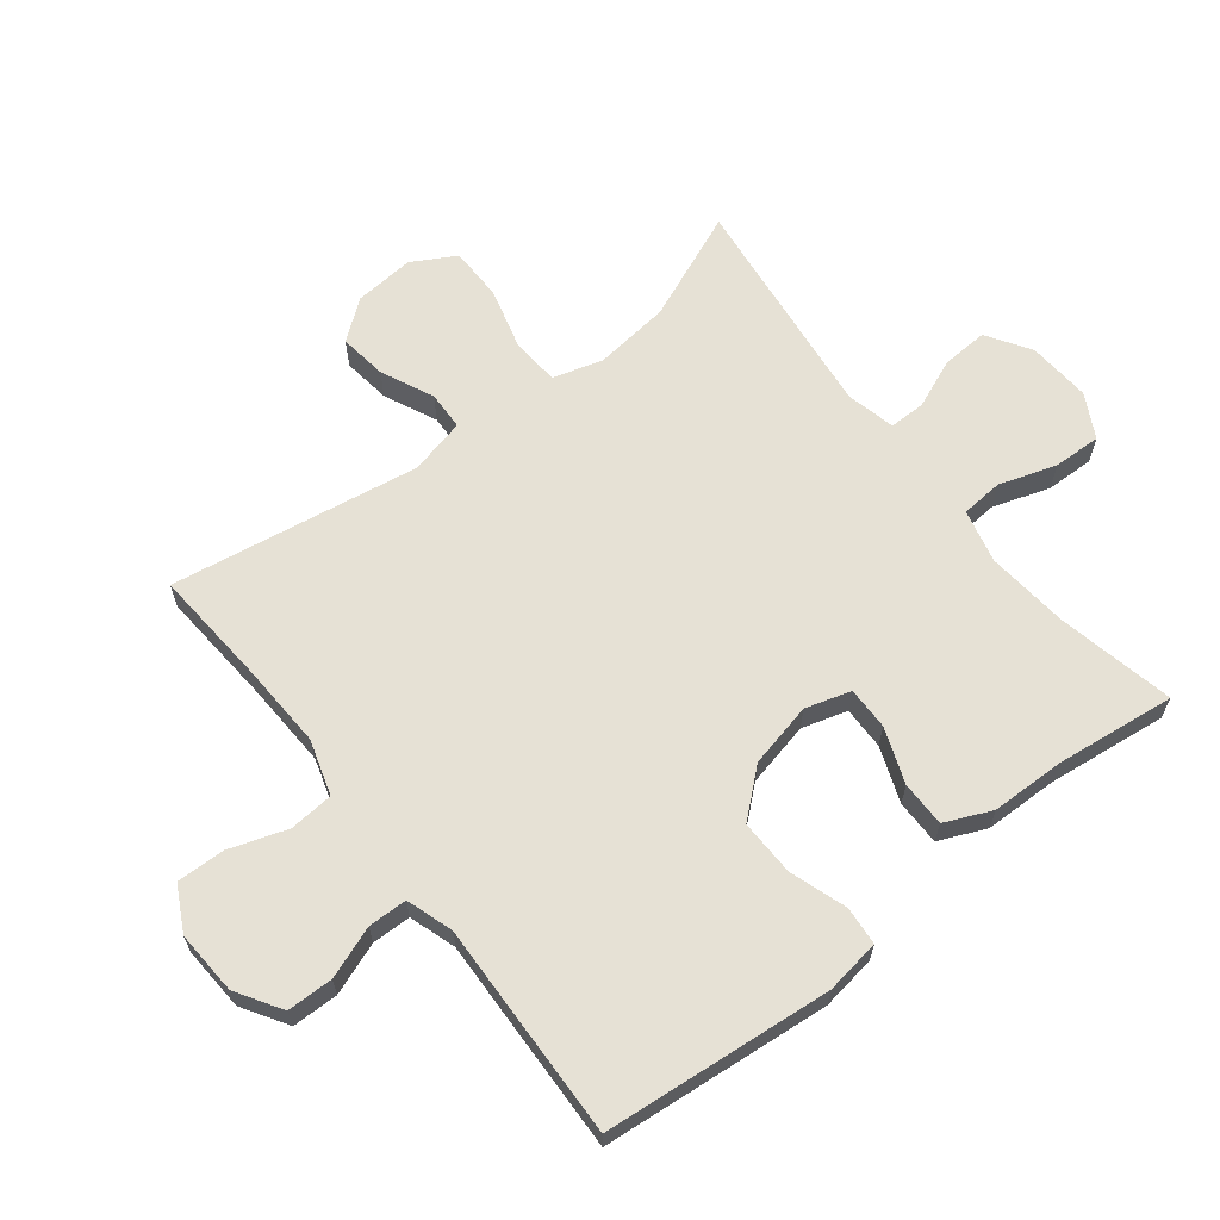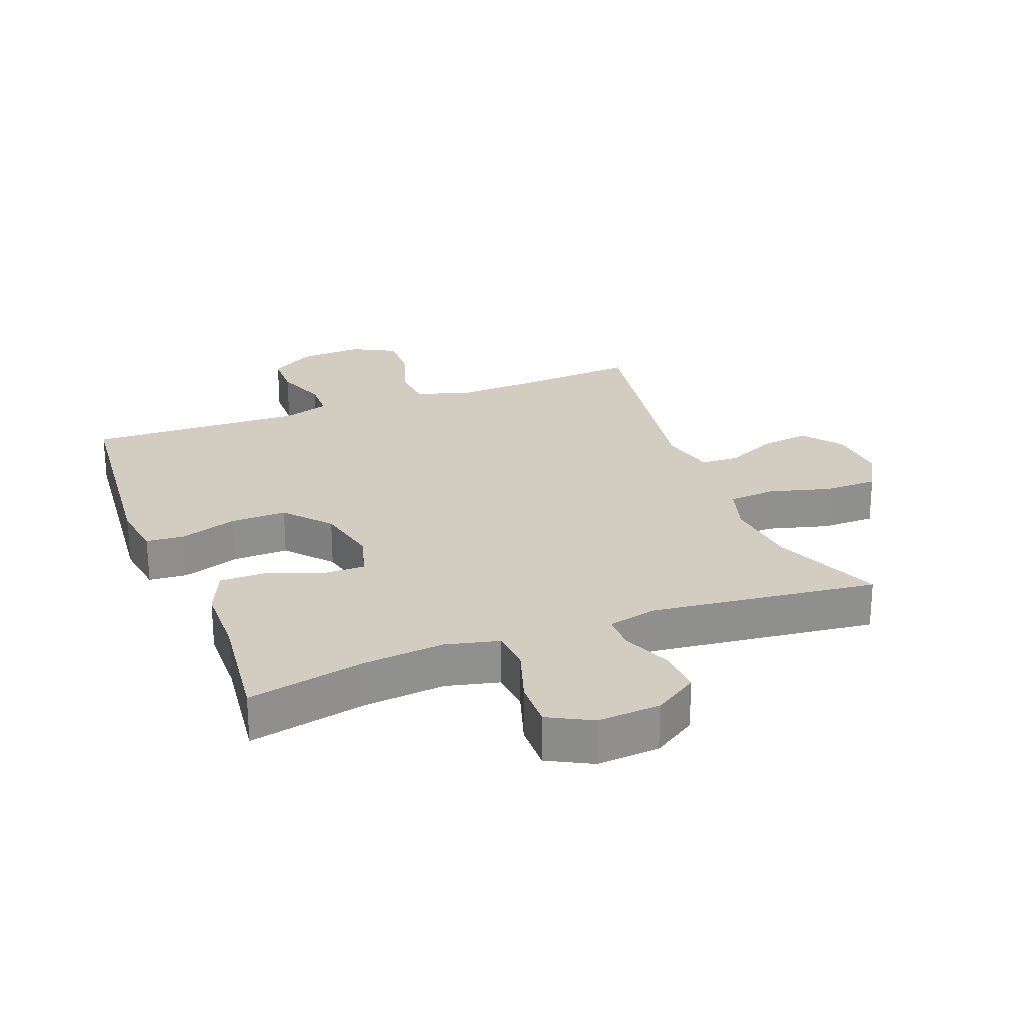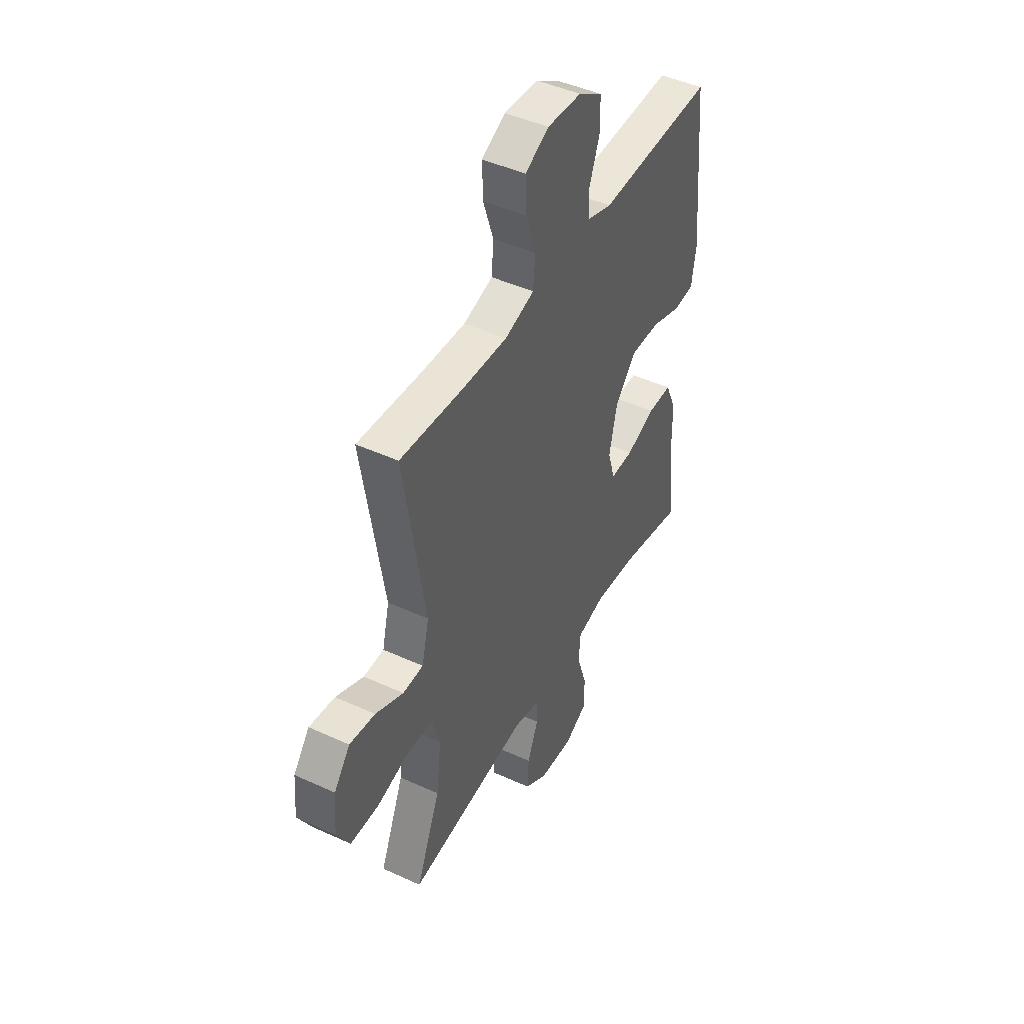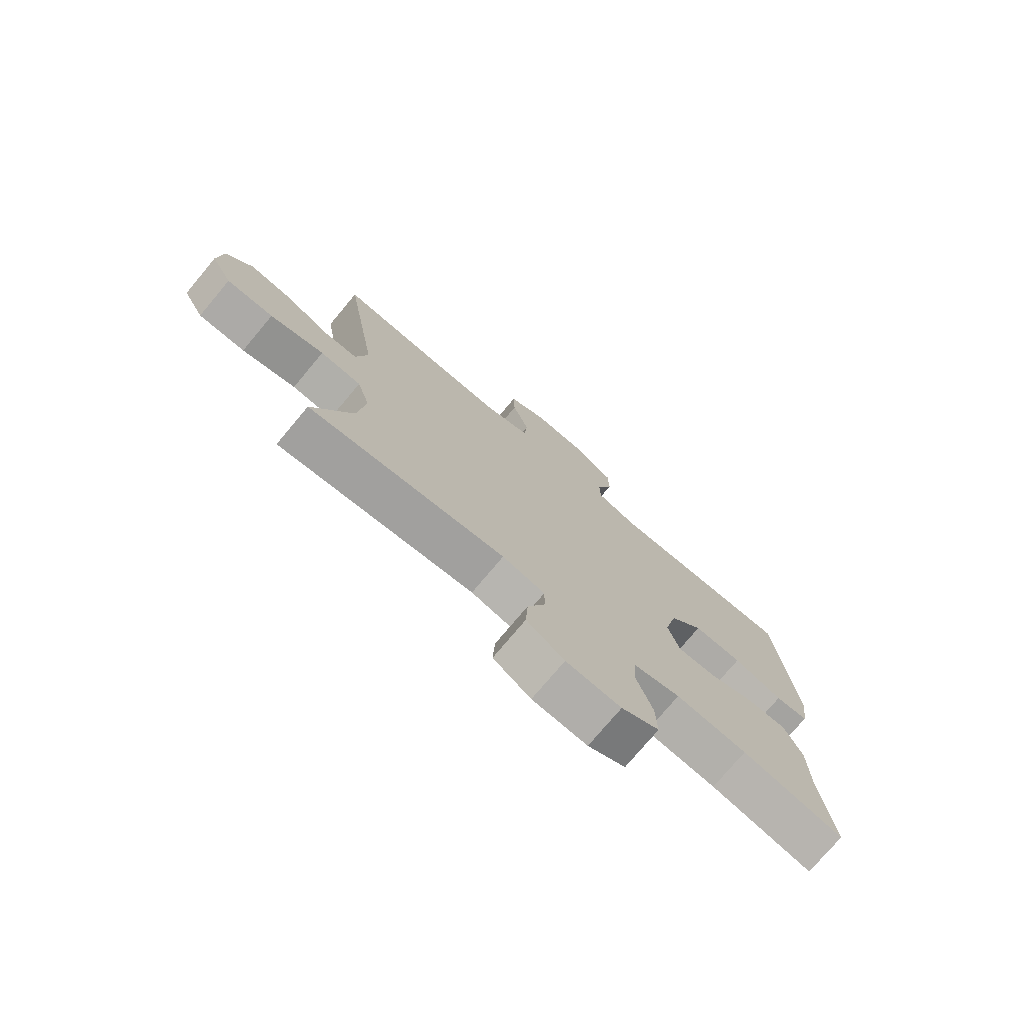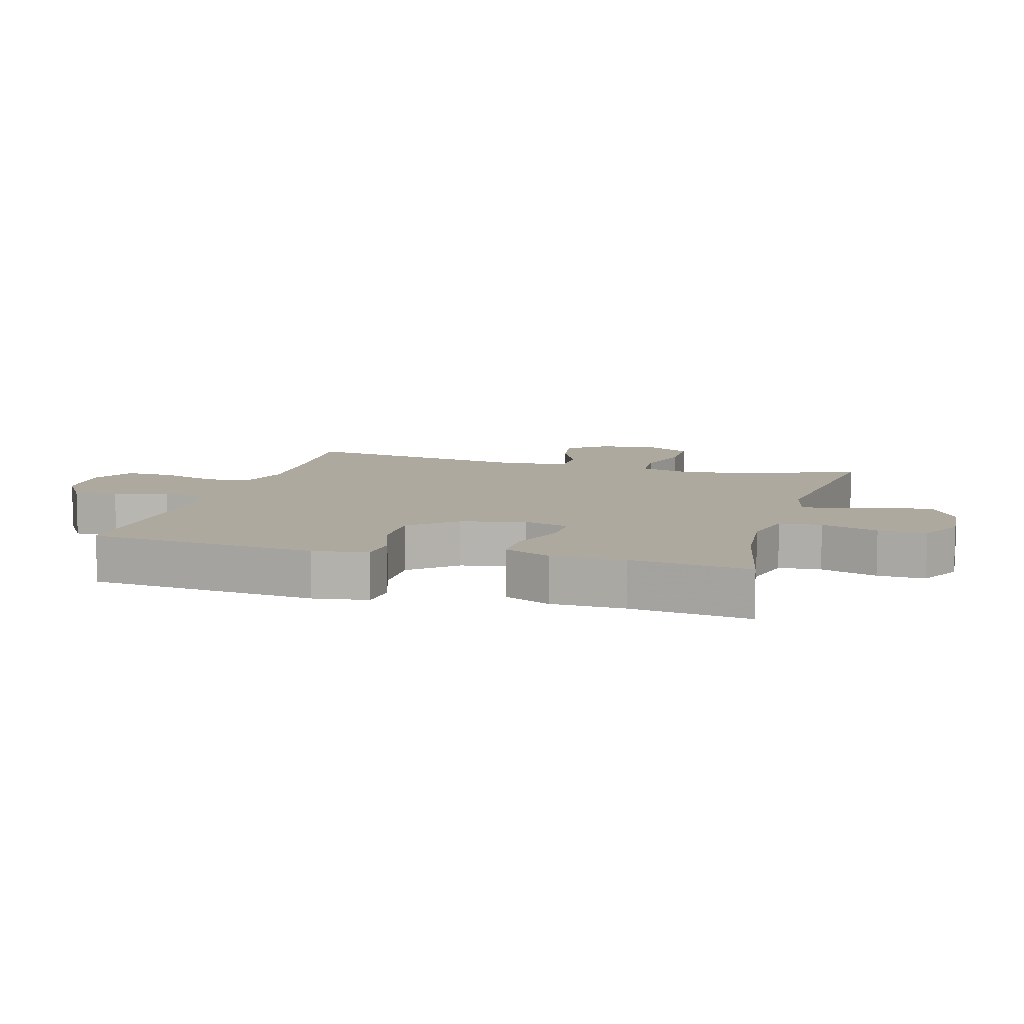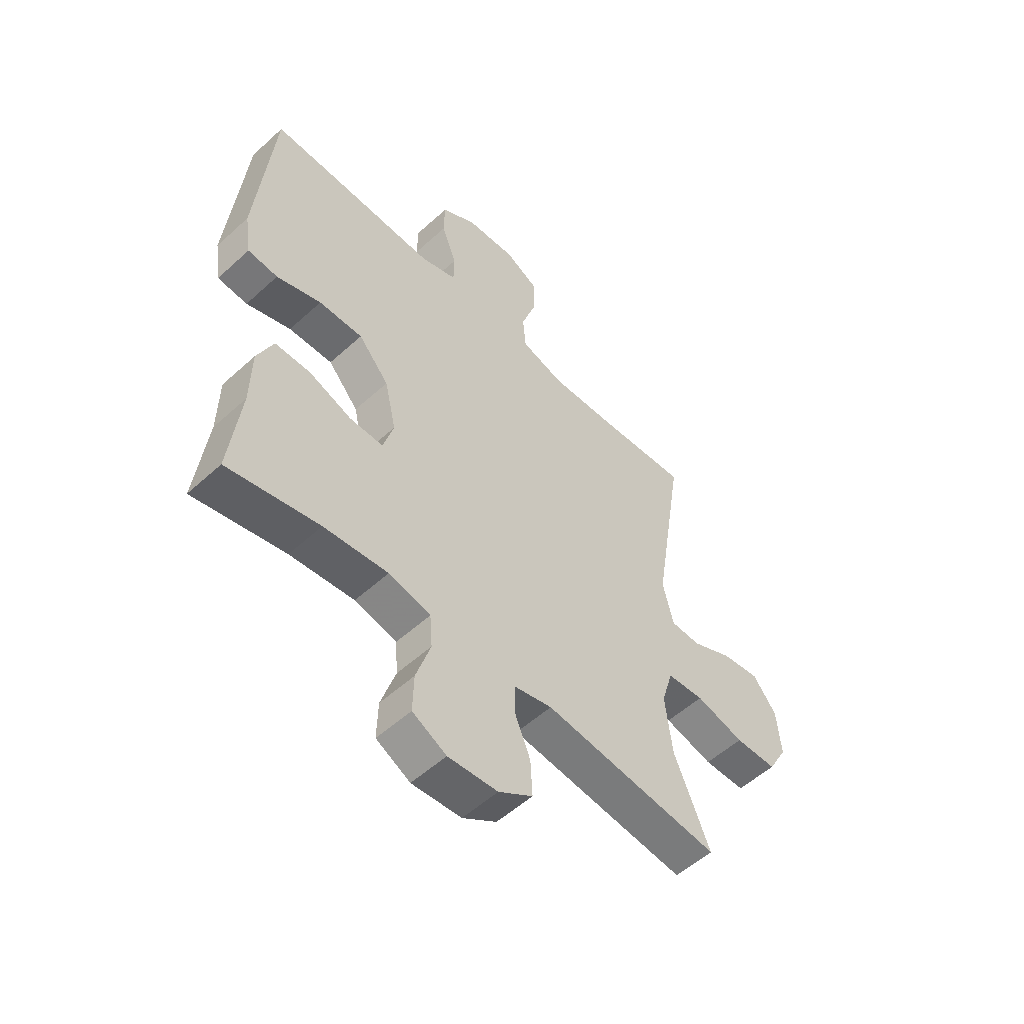
<metadata>
{"format":"obj","ext":"obj","renderer":"f3d","projection":"perspective","resolution":1024,"background":"white","views":[{"elev":64.4,"azim":52.1,"up":"+Y"},{"elev":24.8,"azim":159.1,"up":"+Y"},{"elev":45.5,"azim":-62.1,"up":"+Z"},{"elev":-75.7,"azim":-40.0,"up":"+Z"},{"elev":9.1,"azim":106.0,"up":"+Y"},{"elev":-54.2,"azim":134.0,"up":"+Z"}]}
</metadata>
<code>
v -0.5 0.07 0.5
v -0.315 0.07 0.486
v -0.184 0.07 0.48
v -0.098 0.07 0.506
v -0.092 0.07 0.575
v -0.122 0.07 0.665
v -0.124 0.07 0.741
v -0.055 0.07 0.777
v 0.045 0.07 0.771
v 0.115 0.07 0.727
v 0.116 0.07 0.655
v 0.086 0.07 0.574
v 0.087 0.07 0.513
v 0.16 0.07 0.489
v 0.275 0.07 0.493
v 0.5 0.07 0.5
v 0.533 0.07 0.143
v 0.52 0.07 0.057
v 0.46 0.07 0.052
v 0.371 0.07 0.082
v 0.283 0.07 0.084
v 0.222 0.07 0.014
v 0.199 0.07 -0.087
v 0.22 0.07 -0.158
v 0.287 0.07 -0.157
v 0.373 0.07 -0.125
v 0.444 0.07 -0.125
v 0.476 0.07 -0.198
v 0.478 0.07 -0.313
v 0.5 0.07 -0.5
v 0.317 0.07 -0.461
v 0.189 0.07 -0.448
v 0.105 0.07 -0.468
v 0.1 0.07 -0.534
v 0.129 0.07 -0.623
v 0.131 0.07 -0.698
v 0.063 0.07 -0.734
v -0.036 0.07 -0.727
v -0.104 0.07 -0.683
v -0.1 0.07 -0.611
v -0.068 0.07 -0.533
v -0.068 0.07 -0.477
v -0.145 0.07 -0.459
v -0.5 0.07 -0.5
v -0.429 0.07 -0.33
v -0.415 0.07 -0.211
v -0.438 0.07 -0.134
v -0.512 0.07 -0.128
v -0.609 0.07 -0.154
v -0.693 0.07 -0.153
v -0.731 0.07 -0.085
v -0.723 0.07 0.009
v -0.676 0.07 0.07
v -0.601 0.07 0.06
v -0.519 0.07 0.022
v -0.459 0.07 0.024
v -0.438 0.07 0.112
v -0.5 0 0.5
v -0.315 0 0.486
v -0.184 0 0.48
v -0.098 0 0.506
v -0.092 0 0.575
v -0.122 0 0.665
v -0.124 0 0.741
v -0.055 0 0.777
v 0.045 0 0.771
v 0.115 0 0.727
v 0.116 0 0.655
v 0.086 0 0.574
v 0.087 0 0.513
v 0.16 0 0.489
v 0.275 0 0.493
v 0.5 0 0.5
v 0.533 0 0.143
v 0.52 0 0.057
v 0.46 0 0.052
v 0.371 0 0.082
v 0.283 0 0.084
v 0.222 0 0.014
v 0.199 0 -0.087
v 0.22 0 -0.158
v 0.287 0 -0.157
v 0.373 0 -0.125
v 0.444 0 -0.125
v 0.476 0 -0.198
v 0.478 0 -0.313
v 0.5 0 -0.5
v 0.317 0 -0.461
v 0.189 0 -0.448
v 0.105 0 -0.468
v 0.1 0 -0.534
v 0.129 0 -0.623
v 0.131 0 -0.698
v 0.063 0 -0.734
v -0.036 0 -0.727
v -0.104 0 -0.683
v -0.1 0 -0.611
v -0.068 0 -0.533
v -0.068 0 -0.477
v -0.145 0 -0.459
v -0.5 0 -0.5
v -0.429 0 -0.33
v -0.415 0 -0.211
v -0.438 0 -0.134
v -0.512 0 -0.128
v -0.609 0 -0.154
v -0.693 0 -0.153
v -0.731 0 -0.085
v -0.723 0 0.009
v -0.676 0 0.07
v -0.601 0 0.06
v -0.519 0 0.022
v -0.459 0 0.024
v -0.438 0 0.112
f 53 54 55
f 52 53 55
f 51 52 55
f 50 51 55
f 49 50 55
f 48 49 55
f 47 48 55 56
f 46 47 56 57
f 43 44 45
f 42 43 45 46
f 39 40 41
f 38 39 41
f 37 38 41
f 36 37 41
f 35 36 41
f 34 35 41
f 33 34 41 42
f 42 46 57
f 33 42 57
f 32 33 57
f 29 30 31
f 29 31 32
f 28 29 32
f 27 28 32
f 26 27 32
f 25 26 32
f 18 19 20
f 17 18 20
f 16 17 20
f 15 16 20
f 14 15 20
f 13 14 20 21
f 10 11 12
f 9 10 12
f 8 9 12
f 7 8 12
f 6 7 12
f 5 6 12
f 4 5 12 13
f 13 21 22
f 4 13 22
f 3 4 22
f 57 1 2
f 24 25 32
f 57 2 3
f 32 57 3
f 24 32 3
f 23 24 3
f 3 22 23
f 112 111 110
f 112 110 109
f 112 109 108
f 112 108 107
f 112 107 106
f 112 106 105
f 113 112 105 104
f 114 113 104 103
f 102 101 100
f 103 102 100 99
f 98 97 96
f 98 96 95
f 98 95 94
f 98 94 93
f 98 93 92
f 98 92 91
f 99 98 91 90
f 114 103 99
f 114 99 90
f 114 90 89
f 88 87 86
f 89 88 86
f 89 86 85
f 89 85 84
f 89 84 83
f 89 83 82
f 77 76 75
f 77 75 74
f 77 74 73
f 77 73 72
f 77 72 71
f 78 77 71 70
f 69 68 67
f 69 67 66
f 69 66 65
f 69 65 64
f 69 64 63
f 69 63 62
f 70 69 62 61
f 79 78 70
f 79 70 61
f 79 61 60
f 59 58 114
f 89 82 81
f 60 59 114
f 60 114 89
f 60 89 81
f 60 81 80
f 80 79 60
f 1 58 59 2
f 2 59 60 3
f 3 60 61 4
f 4 61 62 5
f 5 62 63 6
f 6 63 64 7
f 7 64 65 8
f 8 65 66 9
f 9 66 67 10
f 10 67 68 11
f 11 68 69 12
f 12 69 70 13
f 13 70 71 14
f 14 71 72 15
f 15 72 73 16
f 16 73 74 17
f 17 74 75 18
f 18 75 76 19
f 19 76 77 20
f 20 77 78 21
f 21 78 79 22
f 22 79 80 23
f 23 80 81 24
f 24 81 82 25
f 25 82 83 26
f 26 83 84 27
f 27 84 85 28
f 28 85 86 29
f 29 86 87 30
f 30 87 88 31
f 31 88 89 32
f 32 89 90 33
f 33 90 91 34
f 34 91 92 35
f 35 92 93 36
f 36 93 94 37
f 37 94 95 38
f 38 95 96 39
f 39 96 97 40
f 40 97 98 41
f 41 98 99 42
f 42 99 100 43
f 43 100 101 44
f 44 101 102 45
f 45 102 103 46
f 46 103 104 47
f 47 104 105 48
f 48 105 106 49
f 49 106 107 50
f 50 107 108 51
f 51 108 109 52
f 52 109 110 53
f 53 110 111 54
f 54 111 112 55
f 55 112 113 56
f 56 113 114 57
f 57 114 58 1

</code>
